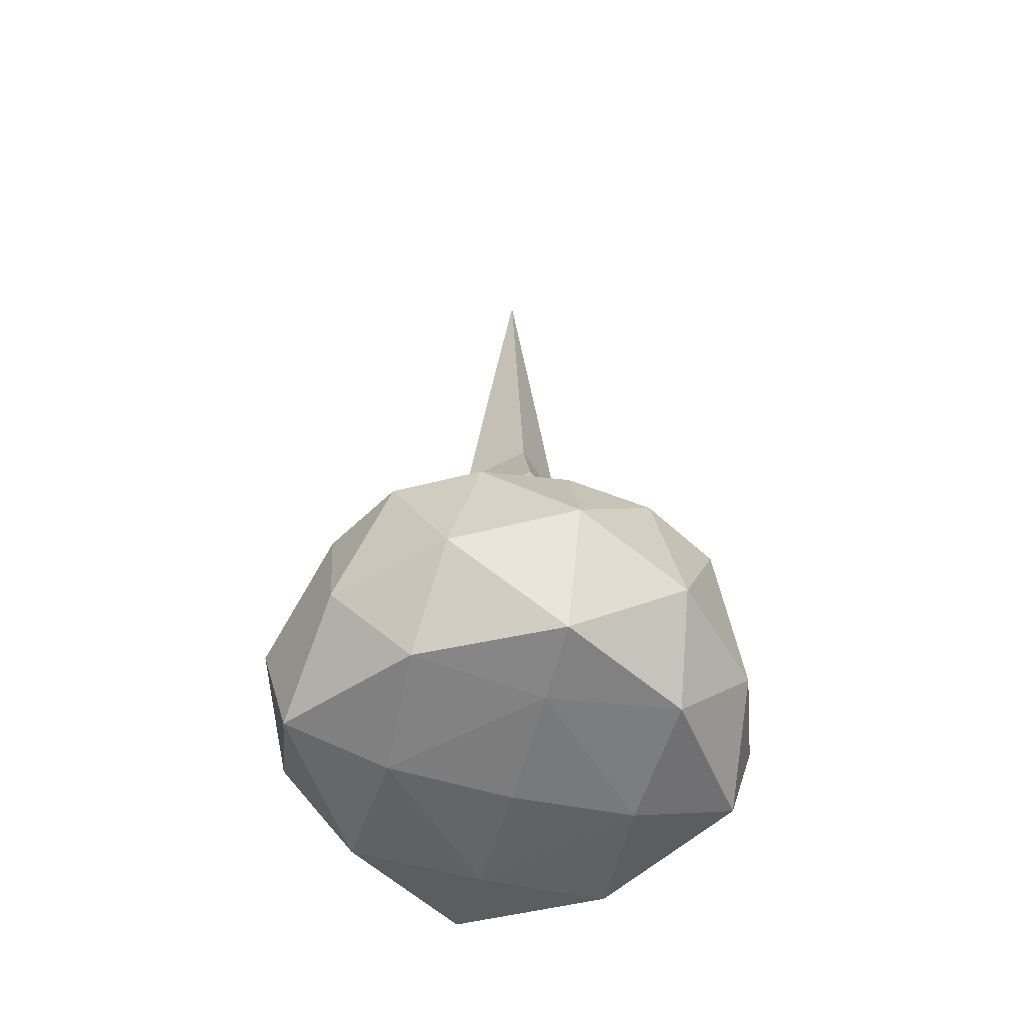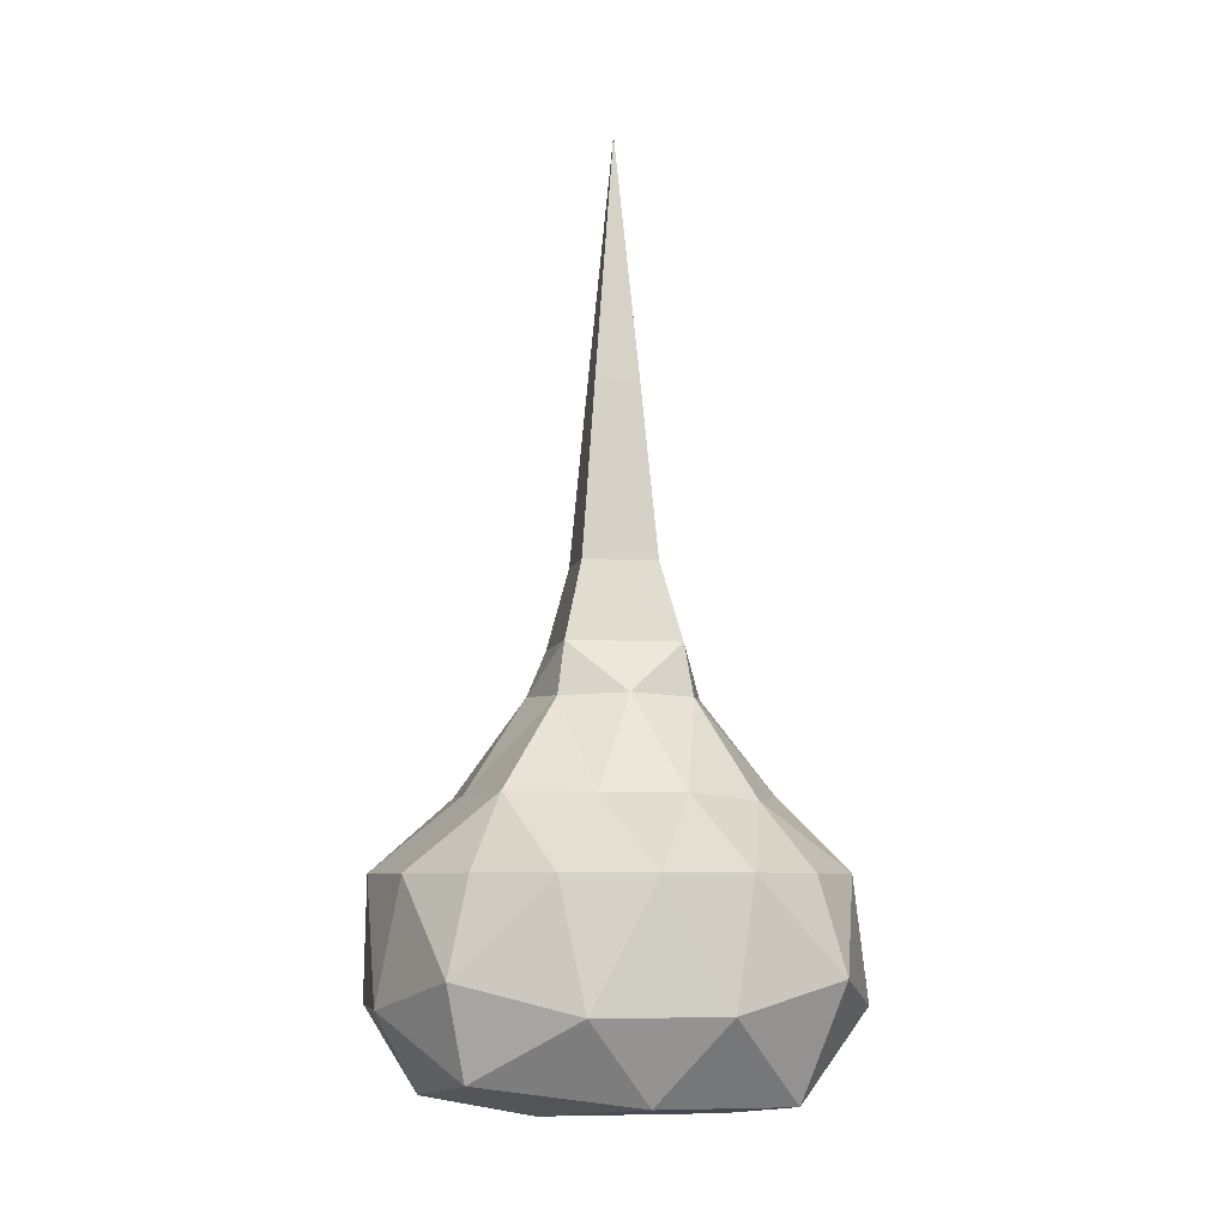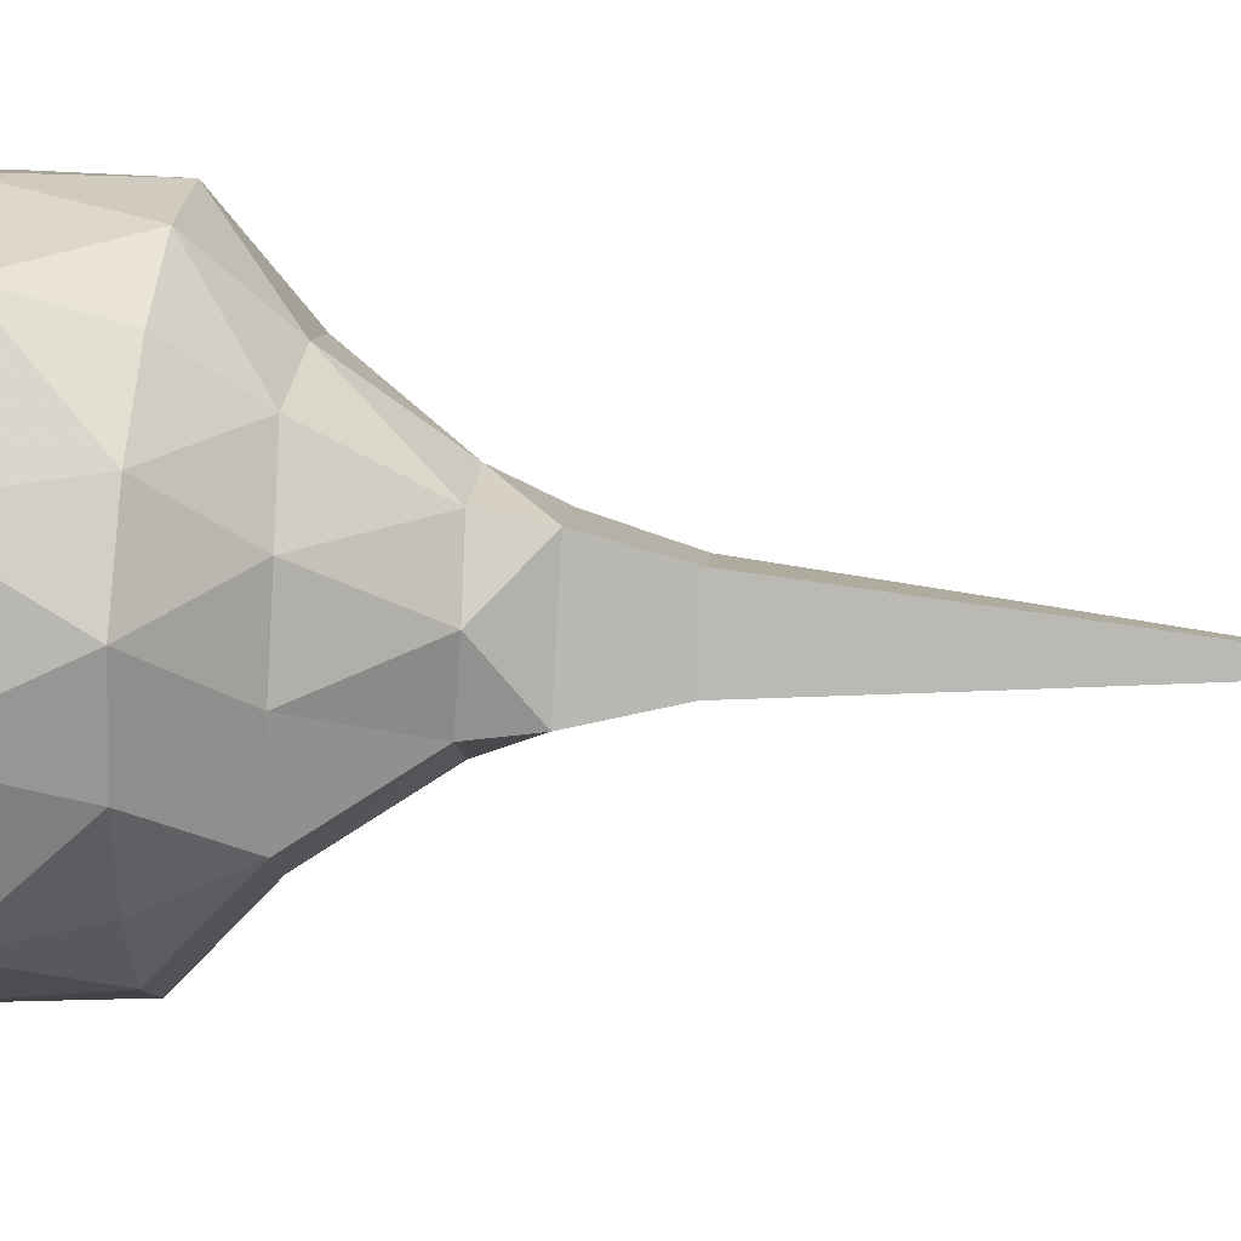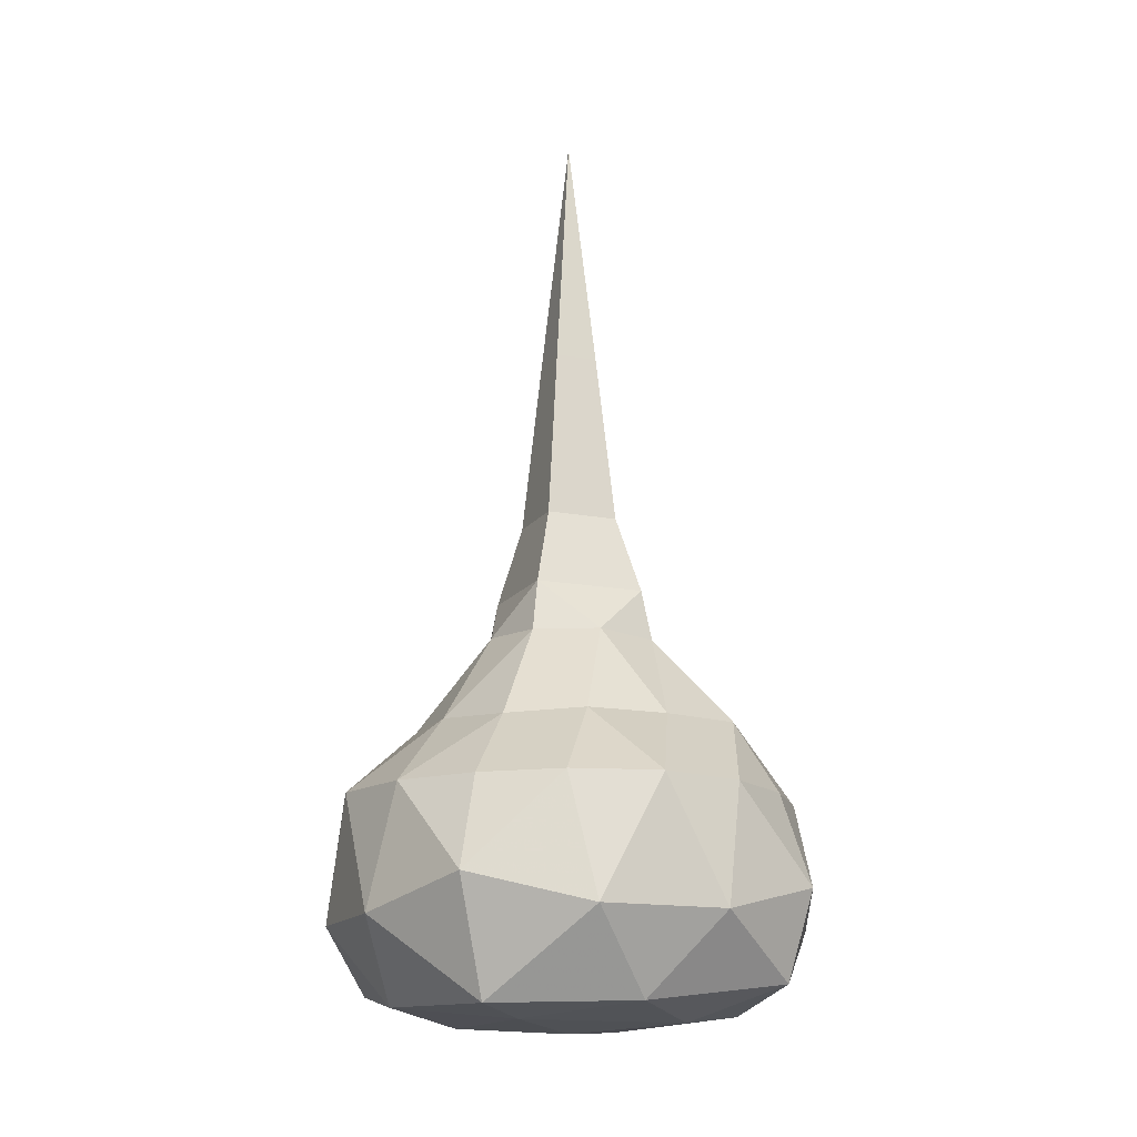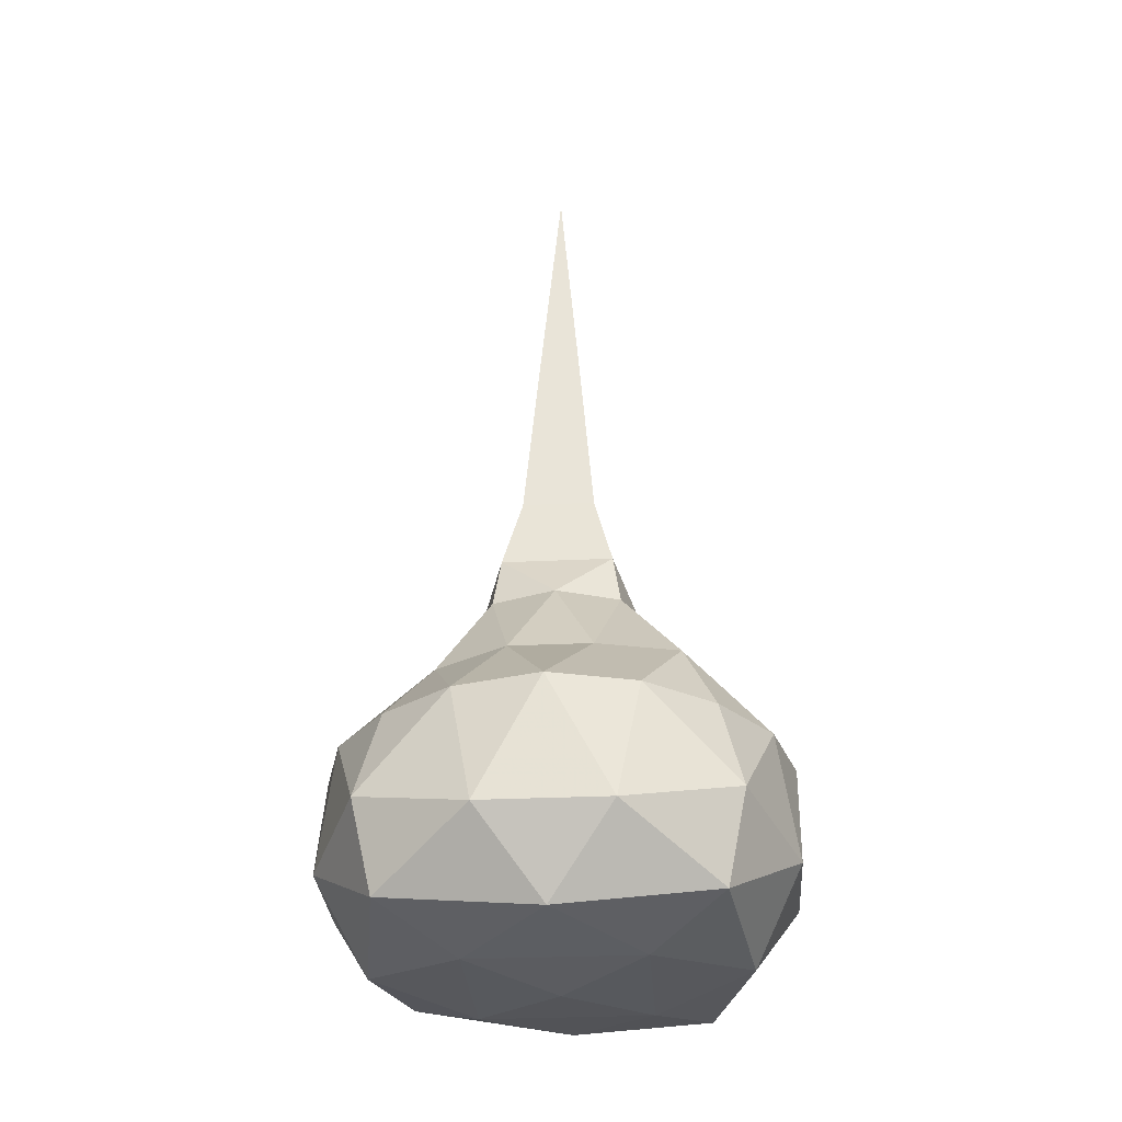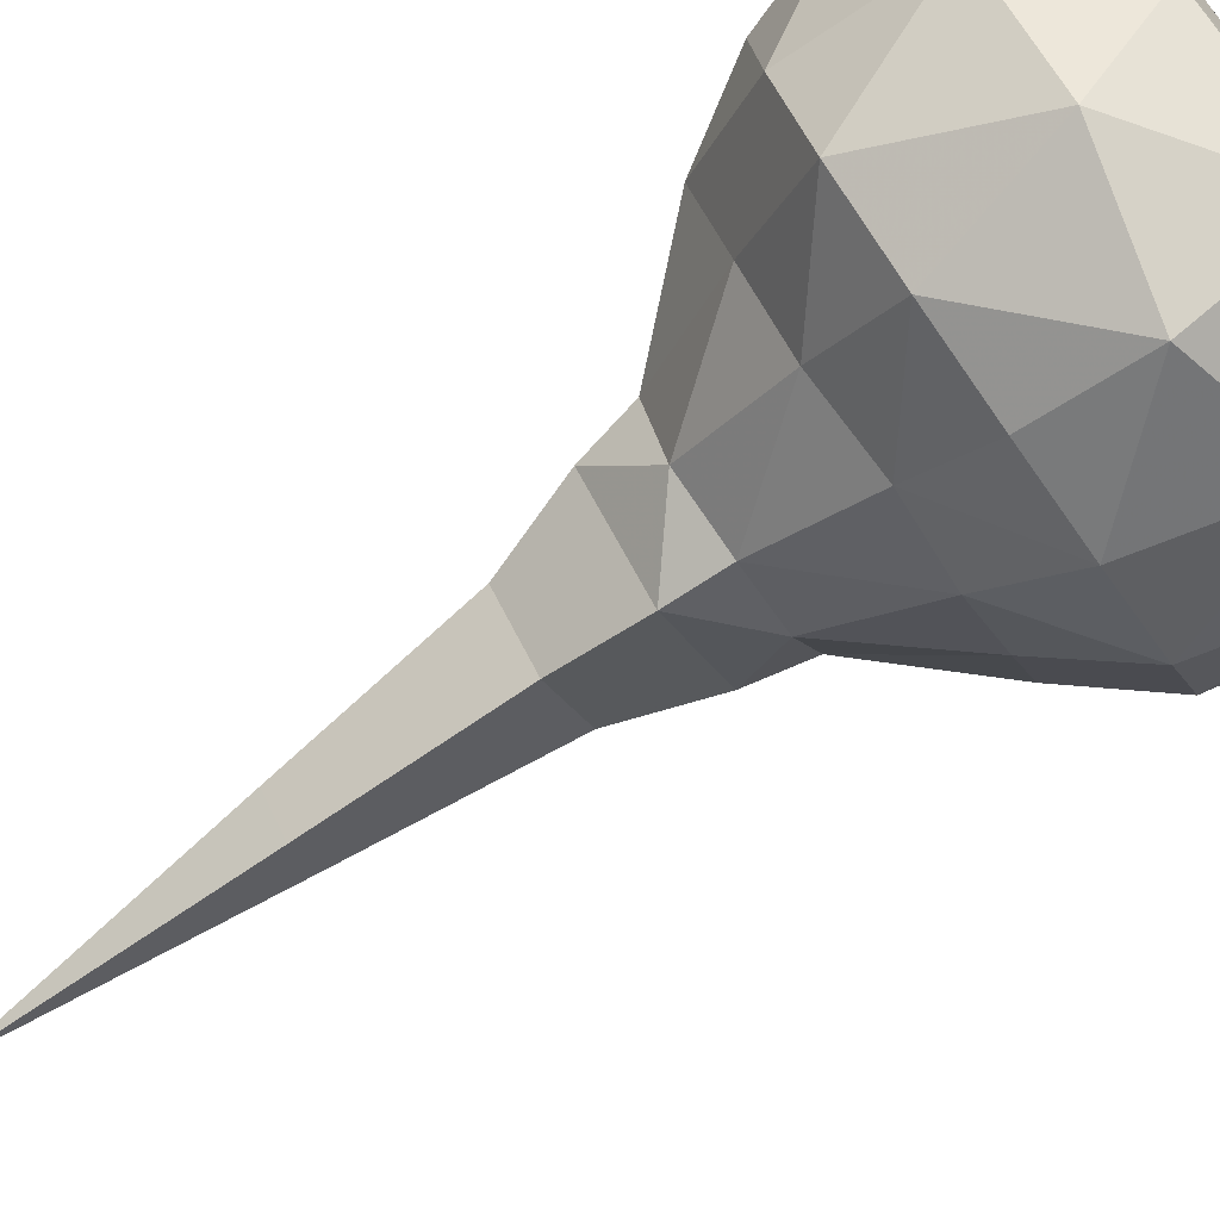
<metadata>
{"format":"obj","ext":"obj","renderer":"f3d","projection":"perspective","resolution":1024,"background":"white","views":[{"elev":-54.7,"azim":165.3,"up":"+Y"},{"elev":-6.5,"azim":124.6,"up":"+Y"},{"elev":52.0,"azim":94.5,"up":"+Z"},{"elev":-15.1,"azim":-157.3,"up":"+Y"},{"elev":-29.9,"azim":48.9,"up":"+Y"},{"elev":-76.8,"azim":-54.8,"up":"+Z"}]}
</metadata>
<code>
o xgfood02
v -0.1163 0.6388 0
v -0.1325 0.5625 0
v -0.08625 0.5663 0.08625
v -0.08625 0.5663 -0.08625
v 0 0.6388 -0.1163
v 0 0.5625 -0.1325
v 0 0.6388 0.1163
v -0.08625 0.5663 0.08625
v -0.1163 0.6388 0
v 0 0.5625 0.1325
v -0.1325 0.5625 0
v -0.255 0.4313 0
v -0.195 0.4288 0.11
v -0.195 0.4288 -0.11
v -0.08625 0.5663 -0.08625
v -0.11 0.4288 -0.195
v 0 0.5625 -0.1325
v 0 0.4213 -0.2338
v -0.08625 0.5663 0.08625
v -0.11 0.4288 0.195
v 0 0.5625 0.1325
v -0.195 0.4288 0.11
v -0.1325 0.5625 0
v 0 0.5625 0.1325
v -0.11 0.4288 0.195
v 0 0.4213 0.2338
v -0.11 0.4288 0.195
v -0.125 0.325 0.3038
v 0 0.4213 0.2338
v -0.2387 0.325 0.2387
v -0.195 0.4288 0.11
v -0.3038 0.325 0.125
v -0.255 0.4313 0
v 0 0.325 0.3212
v -0.125 0.325 0.3038
v 0 0.4213 0.2338
v 0 0.19 0.3663
v 0.125 0.325 0.3038
v 0.17 0.1475 0.3025
v 0.2387 0.325 0.2387
v 0.3025 0.1475 0.17
v 0.3038 0.325 0.125
v 0.3663 0.19 0
v 0.3212 0.325 0
v 0.1163 0.6388 0
v 0.1325 0.5625 0
v 0.08625 0.5663 -0.08625
v 0.08625 0.5663 0.08625
v 0 0.6388 0.1163
v 0 0.5625 0.1325
v 0 0.6388 -0.1163
v 0.08625 0.5663 -0.08625
v 0.1163 0.6388 0
v 0 0.5625 -0.1325
v 0.1325 0.5625 0
v 0.255 0.4313 0
v 0.195 0.4288 -0.11
v 0.195 0.4288 0.11
v 0.08625 0.5663 0.08625
v 0.11 0.4288 0.195
v 0 0.5625 0.1325
v 0 0.4213 0.2338
v 0.08625 0.5663 -0.08625
v 0.11 0.4288 -0.195
v 0 0.5625 -0.1325
v 0.195 0.4288 -0.11
v 0.1325 0.5625 0
v 0 0.5625 -0.1325
v 0.11 0.4288 -0.195
v 0 0.4213 -0.2338
v 0.11 0.4288 -0.195
v 0.125 0.325 -0.3038
v 0 0.4213 -0.2338
v 0.2387 0.325 -0.2387
v 0.195 0.4288 -0.11
v 0.3038 0.325 -0.125
v 0.255 0.4313 0
v 0 0.325 -0.3212
v 0.125 0.325 -0.3038
v 0 0.4213 -0.2338
v 0 0.19 -0.3663
v -0.125 0.325 -0.3038
v -0.17 0.1475 -0.3025
v -0.2387 0.325 -0.2387
v -0.3025 0.1475 -0.17
v -0.3038 0.325 -0.125
v -0.3663 0.19 0
v -0.3212 0.325 0
v 0 0 0
v 0 0.01125 0.1775
v -0.1775 0.01125 0
v 0.1775 0.01125 0
v 0 0.01125 0.1775
v 0 0.06 0.3275
v -0.1888 0.03 0.1888
v 0.1888 0.03 0.1888
v 0.1775 0.01125 0
v 0.3275 0.06 0
v -0.1775 0.01125 0
v -0.1888 0.03 0.1888
v 0 0.01125 0.1775
v -0.3275 0.06 0
v 0 0.06 0.3275
v 0 0.19 0.3663
v -0.17 0.1475 0.3025
v 0.17 0.1475 0.3025
v 0.1888 0.03 0.1888
v 0.3025 0.1475 0.17
v 0.3275 0.06 0
v 0.3663 0.19 0
v -0.1888 0.03 0.1888
v -0.3025 0.1475 0.17
v -0.3275 0.06 0
v -0.17 0.1475 0.3025
v 0 0.06 0.3275
v -0.3275 0.06 0
v -0.3025 0.1475 0.17
v -0.3663 0.19 0
v -0.3025 0.1475 0.17
v -0.3038 0.325 0.125
v -0.3663 0.19 0
v -0.2387 0.325 0.2387
v -0.17 0.1475 0.3025
v -0.125 0.325 0.3038
v 0 0.19 0.3663
v -0.3212 0.325 0
v -0.3038 0.325 0.125
v -0.3663 0.19 0
v -0.255 0.4313 0
v -0.3038 0.325 -0.125
v -0.195 0.4288 -0.11
v -0.2387 0.325 -0.2387
v -0.11 0.4288 -0.195
v -0.125 0.325 -0.3038
v 0 0.4213 -0.2338
v 0 0.325 -0.3212
v 0 0 0
v 0 0.01125 -0.1775
v 0.1775 0.01125 0
v -0.1775 0.01125 0
v 0 0.01125 -0.1775
v 0 0.025 -0.2925
v 0.1888 0.03 -0.1888
v -0.1888 0.03 -0.1888
v -0.1775 0.01125 0
v -0.3275 0.06 0
v 0.1775 0.01125 0
v 0.1888 0.03 -0.1888
v 0 0.01125 -0.1775
v 0.3275 0.06 0
v 0 0.025 -0.2925
v 0 0.19 -0.3663
v 0.17 0.1475 -0.3025
v -0.17 0.1475 -0.3025
v -0.1888 0.03 -0.1888
v -0.3025 0.1475 -0.17
v -0.3275 0.06 0
v -0.3663 0.19 0
v 0.1888 0.03 -0.1888
v 0.3025 0.1475 -0.17
v 0.3275 0.06 0
v 0.17 0.1475 -0.3025
v 0 0.025 -0.2925
v 0.3275 0.06 0
v 0.3025 0.1475 -0.17
v 0.3663 0.19 0
v 0.3025 0.1475 -0.17
v 0.3038 0.325 -0.125
v 0.3663 0.19 0
v 0.2387 0.325 -0.2387
v 0.17 0.1475 -0.3025
v 0.125 0.325 -0.3038
v 0 0.19 -0.3663
v 0.3212 0.325 0
v 0.3038 0.325 -0.125
v 0.3663 0.19 0
v 0.255 0.4313 0
v 0.3038 0.325 0.125
v 0.195 0.4288 0.11
v 0.2387 0.325 0.2387
v 0.11 0.4288 0.195
v 0.125 0.325 0.3038
v 0 0.4213 0.2338
v 0 0.325 0.3212
v 0 0.7538 0.07625
v -0.1163 0.6388 0
v 0 0.6388 0.1163
v -0.07625 0.7538 0
v 0 1.011 0.045
v -0.045 1.011 0
v 0 1.37 0
v 0 1.011 -0.045
v 0.07625 0.7538 0
v 0 0.6388 0.1163
v 0.1163 0.6388 0
v 0 0.7538 0.07625
v 0.045 1.011 0
v 0 1.011 0.045
v 0 0.7538 -0.07625
v 0.1163 0.6388 0
v 0 0.6388 -0.1163
v 0.07625 0.7538 0
v 0 1.011 -0.045
v 0.045 1.011 0
v 0 1.37 0
v 0 1.011 0.045
v -0.07625 0.7538 0
v 0 0.6388 -0.1163
v -0.1163 0.6388 0
v 0 0.7538 -0.07625
v -0.045 1.011 0
v 0 1.011 -0.045
f 1 2 3
f 2 1 4
f 5 4 1
f 4 5 6
f 7 9 8
f 8 10 7
f 11 12 13
f 12 11 14
f 15 14 11
f 14 15 16
f 17 16 15
f 16 17 18
f 19 20 21
f 20 19 22
f 23 22 19
f 24 26 25
f 27 29 28
f 28 30 27
f 31 27 30
f 30 32 31
f 33 31 32
f 34 36 35
f 35 37 34
f 38 34 37
f 37 39 38
f 40 38 39
f 39 41 40
f 42 40 41
f 41 43 42
f 44 42 43
f 45 46 47
f 46 45 48
f 49 48 45
f 48 49 50
f 51 53 52
f 52 54 51
f 55 56 57
f 56 55 58
f 59 58 55
f 58 59 60
f 61 60 59
f 60 61 62
f 63 64 65
f 64 63 66
f 67 66 63
f 68 70 69
f 71 73 72
f 72 74 71
f 75 71 74
f 74 76 75
f 77 75 76
f 78 80 79
f 79 81 78
f 82 78 81
f 81 83 82
f 84 82 83
f 83 85 84
f 86 84 85
f 85 87 86
f 88 86 87
f 89 90 91
f 90 89 92
f 93 94 95
f 94 93 96
f 97 96 93
f 96 97 98
f 99 101 100
f 100 102 99
f 103 104 105
f 104 103 106
f 107 106 103
f 106 107 108
f 109 108 107
f 108 109 110
f 111 112 113
f 112 111 114
f 115 114 111
f 116 117 118
f 119 120 121
f 120 119 122
f 123 122 119
f 122 123 124
f 125 124 123
f 126 128 127
f 127 129 126
f 130 126 129
f 129 131 130
f 132 130 131
f 131 133 132
f 134 132 133
f 133 135 134
f 136 134 135
f 137 138 139
f 138 137 140
f 141 142 143
f 142 141 144
f 145 144 141
f 144 145 146
f 147 149 148
f 148 150 147
f 151 152 153
f 152 151 154
f 155 154 151
f 154 155 156
f 157 156 155
f 156 157 158
f 159 160 161
f 160 159 162
f 163 162 159
f 164 165 166
f 167 168 169
f 168 167 170
f 171 170 167
f 170 171 172
f 173 172 171
f 174 176 175
f 175 177 174
f 178 174 177
f 177 179 178
f 180 178 179
f 179 181 180
f 182 180 181
f 181 183 182
f 184 182 183
f 185 186 187
f 186 185 188
f 189 188 185
f 188 189 190
f 191 190 189
f 190 191 192
f 193 194 195
f 194 193 196
f 197 196 193
f 196 197 198
f 199 200 201
f 200 199 202
f 203 202 199
f 202 203 204
f 205 204 203
f 204 205 206
f 207 208 209
f 208 207 210
f 211 210 207
f 210 211 212

</code>
